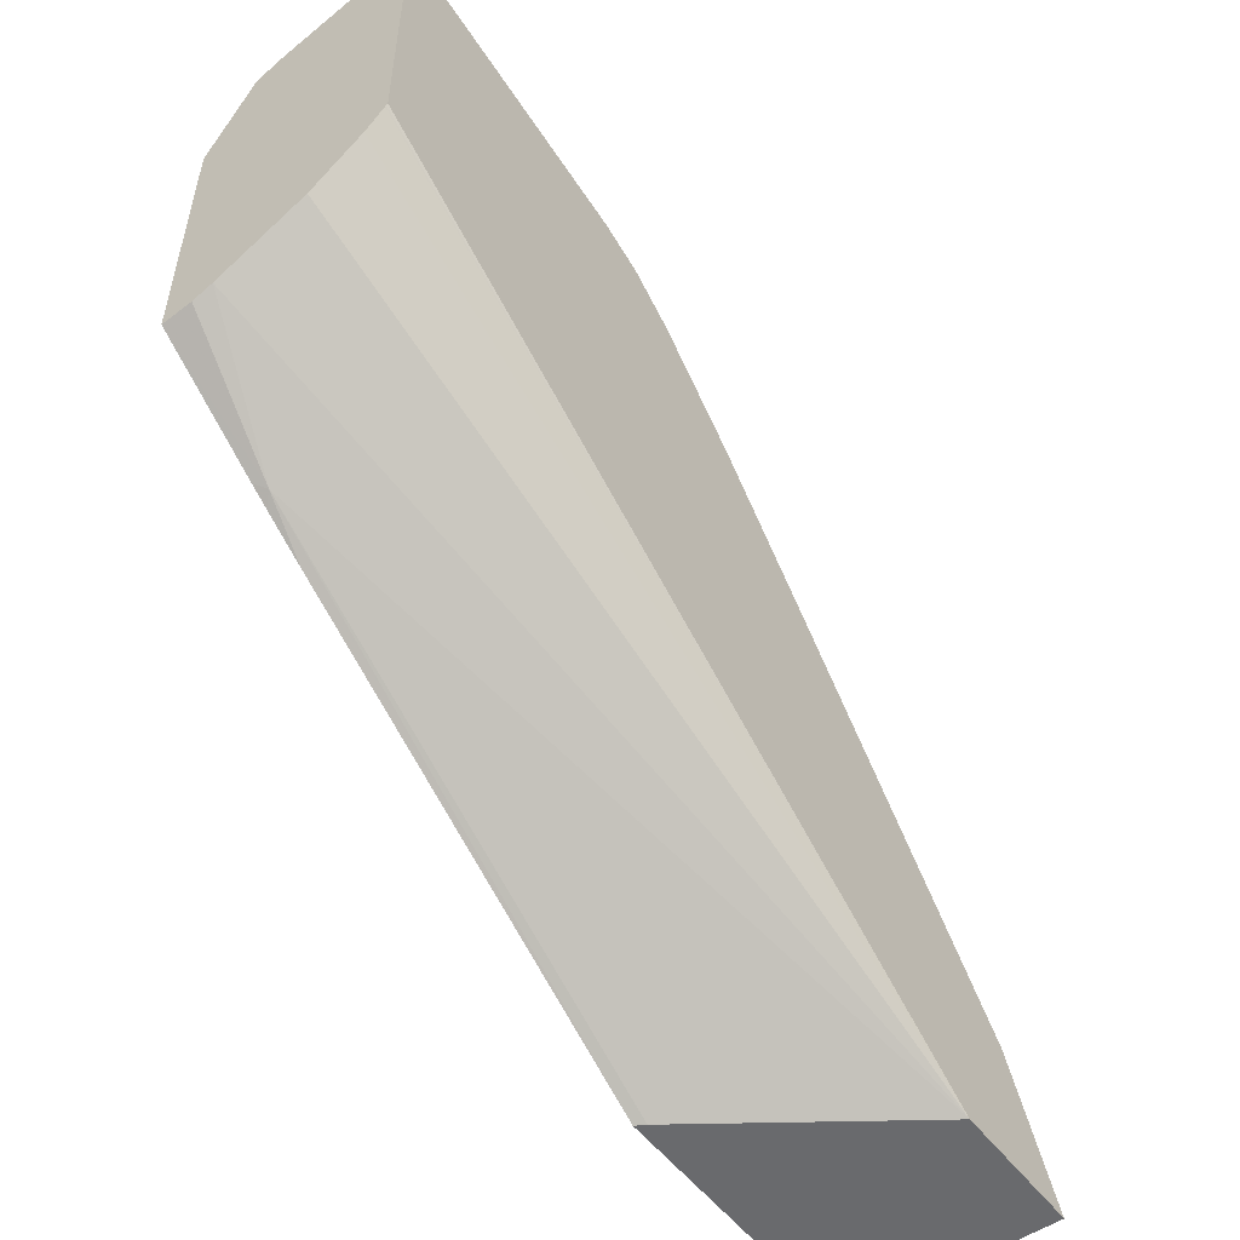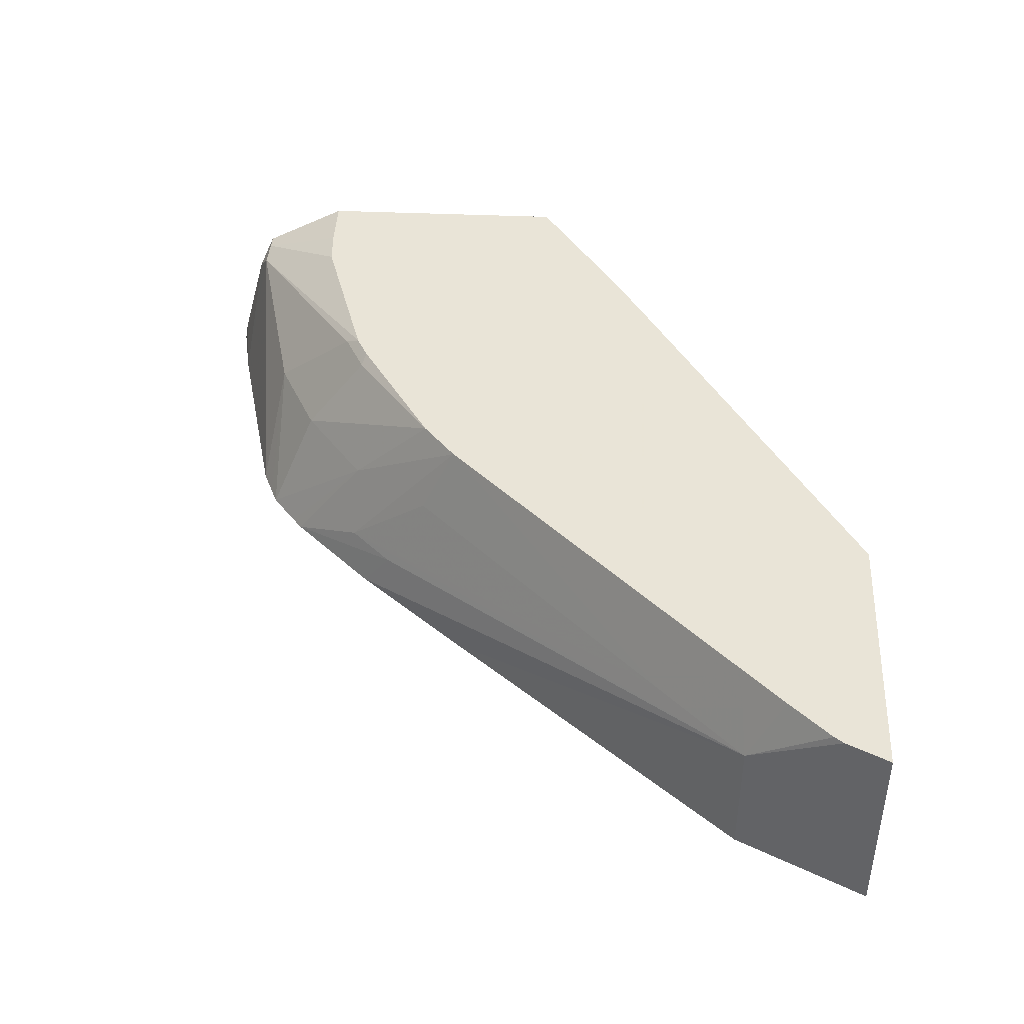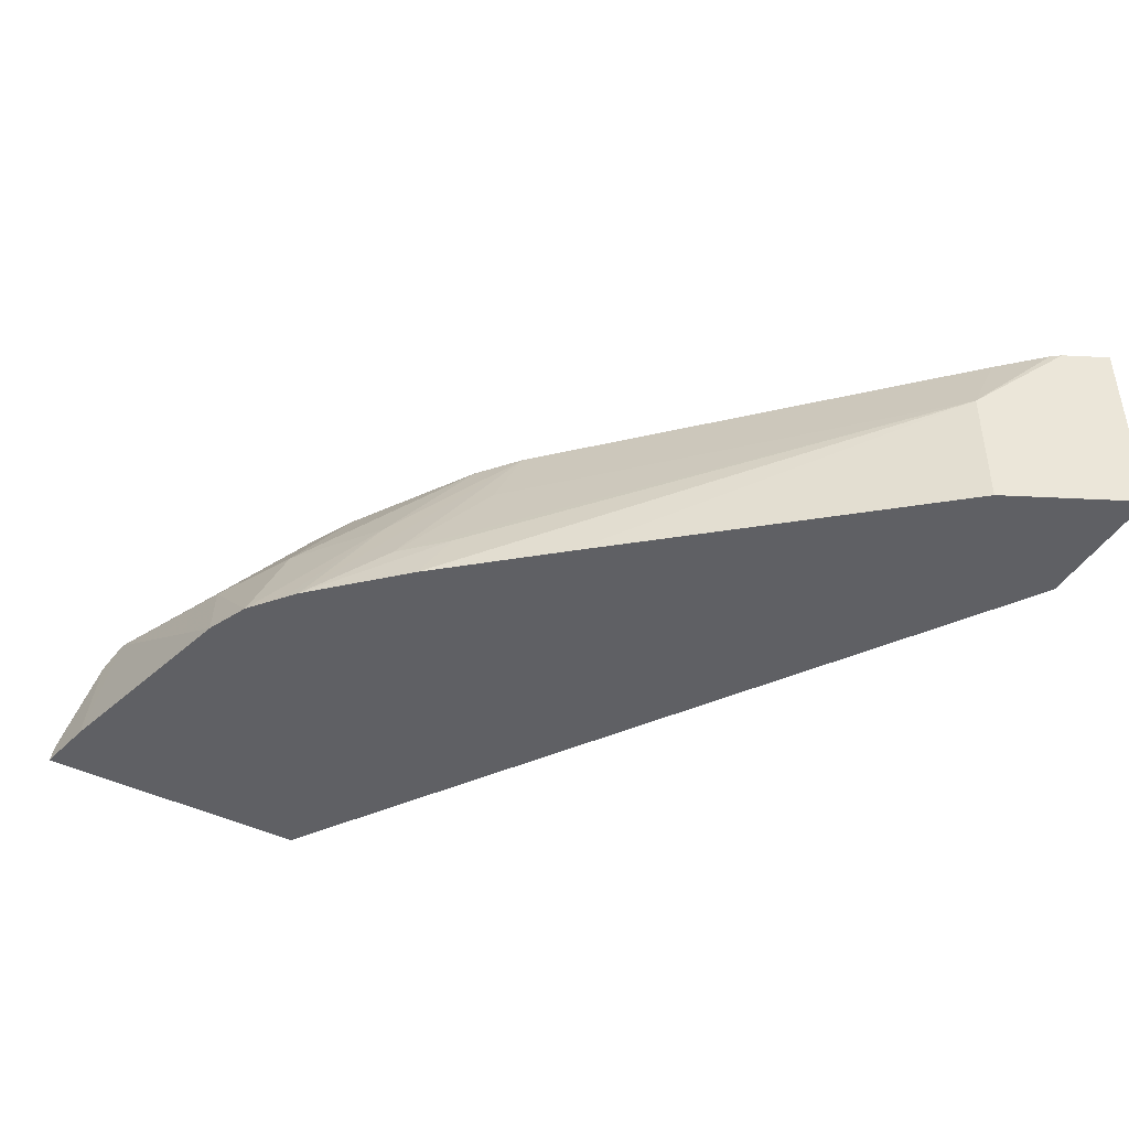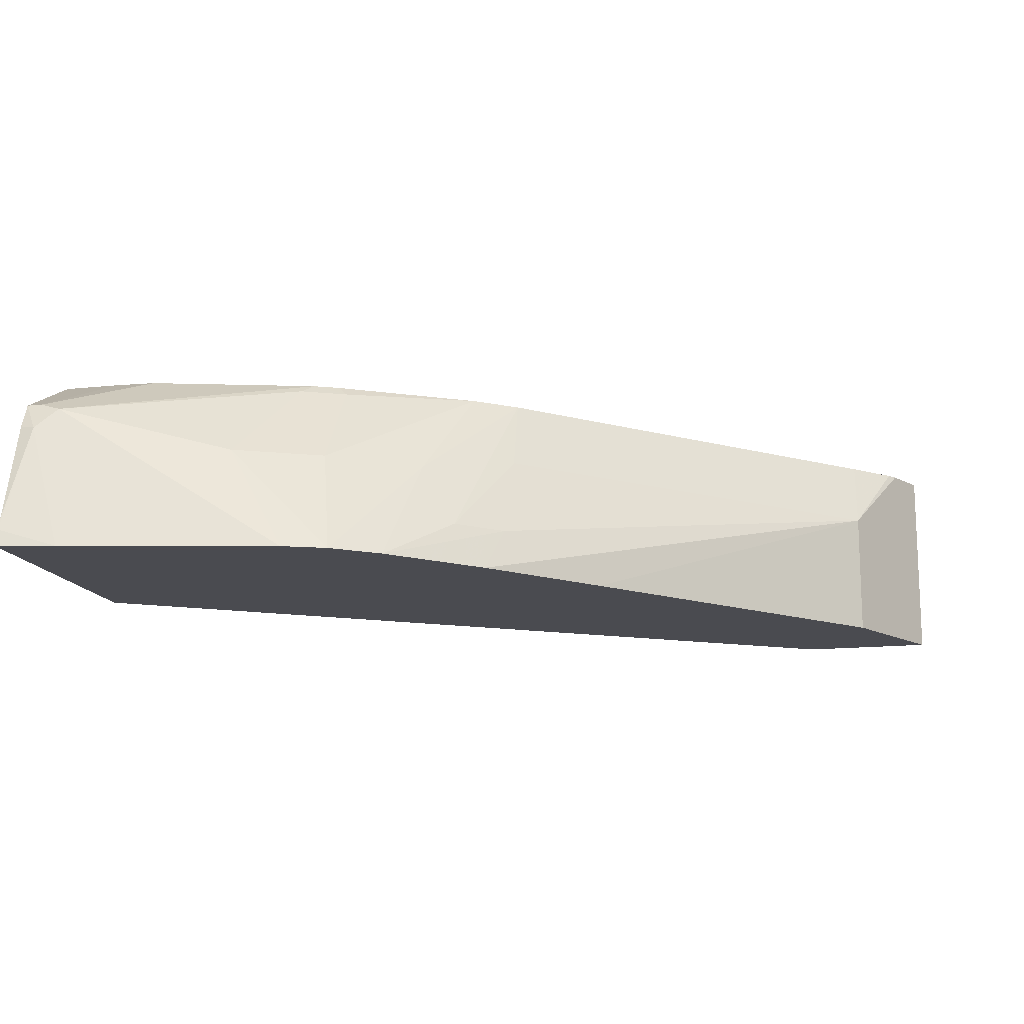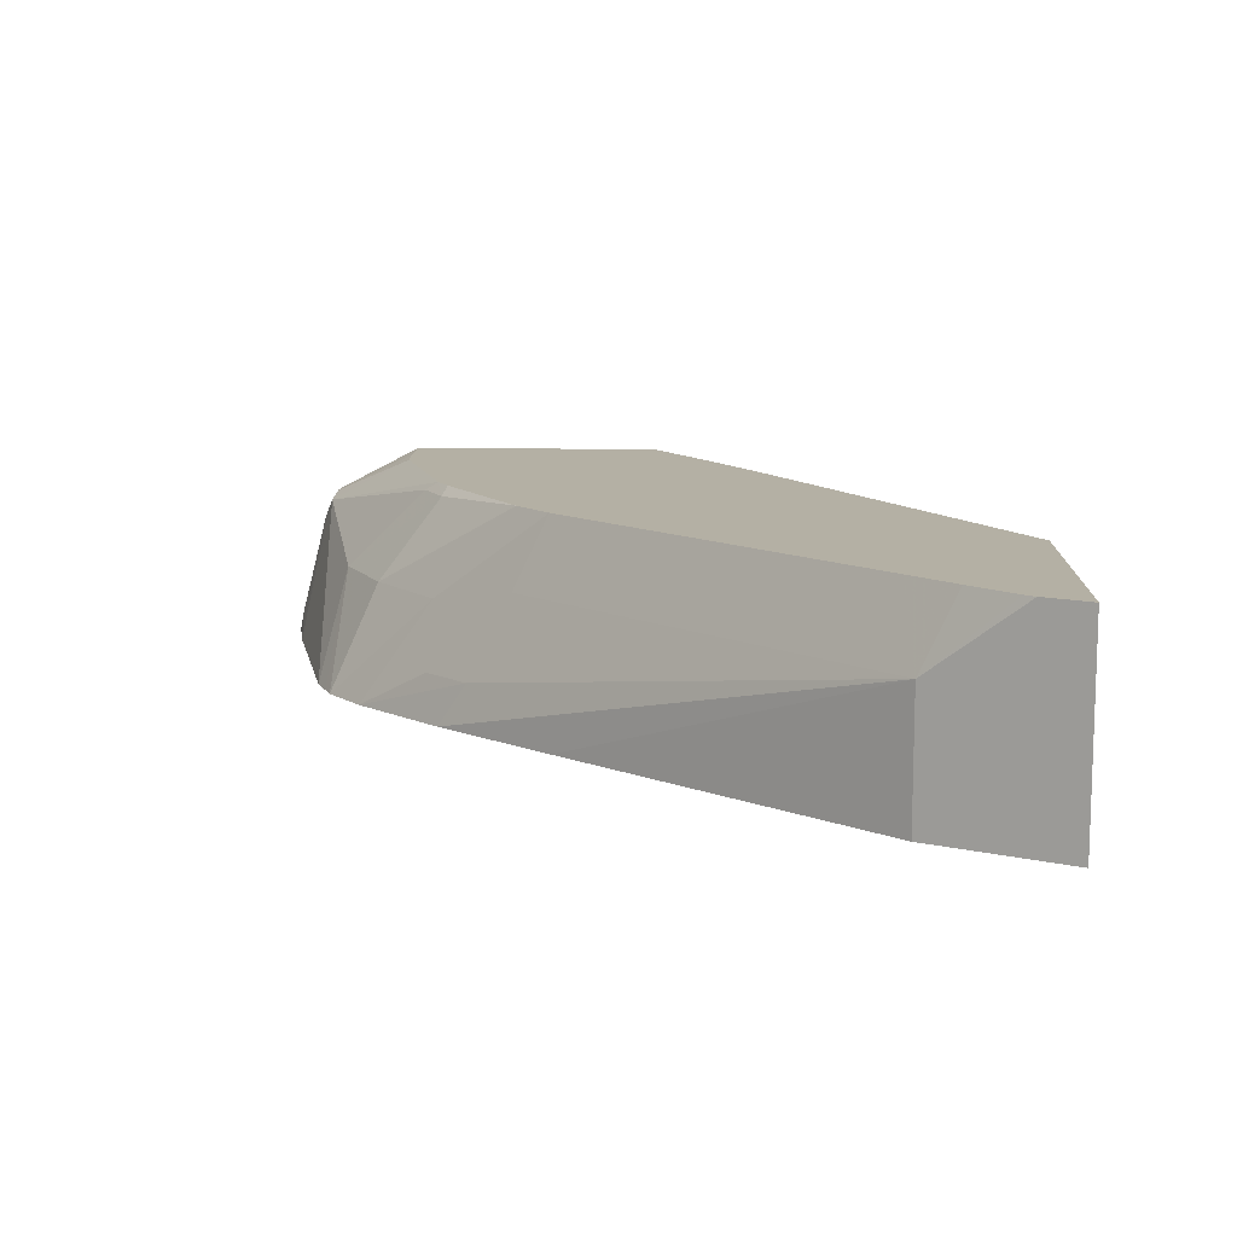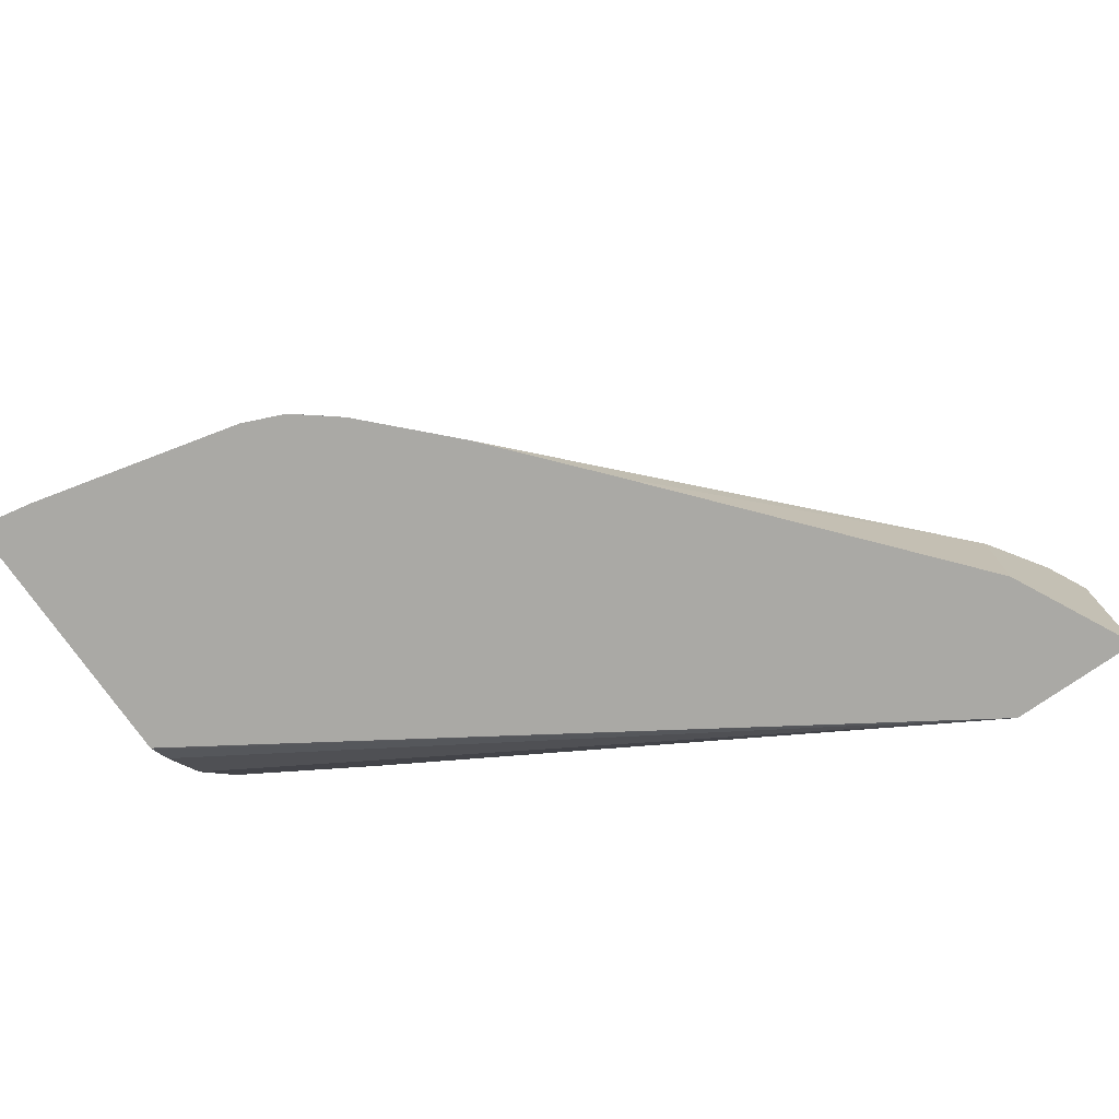
<metadata>
{"format":"obj","ext":"obj","renderer":"f3d","projection":"perspective","resolution":1024,"background":"white","views":[{"elev":-53.0,"azim":126.2,"up":"+Y"},{"elev":42.8,"azim":-87.1,"up":"+Z"},{"elev":-44.2,"azim":-119.9,"up":"+Z"},{"elev":-14.4,"azim":-166.5,"up":"+Z"},{"elev":11.4,"azim":-87.6,"up":"+Z"},{"elev":-75.3,"azim":-145.1,"up":"+Z"}]}
</metadata>
<code>
v -0.3005 -0.135 0.1564
v -0.2904 -0.1148 0.1564
v -0.2701 -0.07426 0.1216
v -0.2769 -0.08779 0.1216
v -0.29 -0.1141 0.05967
v -0.3005 -0.135 0.05967
v -0.1697 -0.135 0.1564
v -0.2871 -0.1103 0.1564
v -0.2701 -0.07426 0.05967
v -0.2683 -0.09077 0.1564
v -0.248 -0.07049 0.1564
v -0.2296 -0.03373 0.1216
v -0.08782 0.1283 0.08105
v -0.108 0.108 0.08105
v -0.1017 0.1219 0.05967
v -0.1482 0.06828 0.05967
v -0.2769 -0.08779 0.05967
v -0.2364 -0.135 0.05967
v -0.1722 -0.135 0.152
v 0.05061 -0.005047 0.152
v 0.02591 -0.02076 0.1564
v -0.1062 0.07129 0.1564
v -0.108 0.08777 0.1216
v -0.06195 0.1627 0.05967
v 0.1086 0.08732 0.05967
v 0.1086 0.08645 0.06033
v 0.1086 0.0859 0.06079
v 0.1086 0.07669 0.06944
v 0.1086 0.05773 0.09311
v 0.1086 0.03748 0.1336
v 0.1086 0.03385 0.1427
v 0.1086 0.03174 0.1564
v 0.0551 -0.002832 0.1564
v 0.04617 -0.008404 0.1564
v -0.08673 0.08721 0.1564
v -0.07092 0.1266 0.1114
v -0.0563 0.1672 0.05967
v 0.1086 0.2186 0.05967
v 0.1086 0.1548 0.1564
v -0.02595 0.1244 0.1564
v -0.03039 0.1266 0.152
v -0.03039 0.157 0.1114
v -0.04052 0.1795 0.05967
v 0.08101 0.2133 0.05967
v 0.1086 0.2171 0.06808
v 0.1086 0.1958 0.1351
v 0.08101 0.1548 0.1564
v -0.01462 0.1301 0.1564
v -0.01013 0.1367 0.152
v 0.01013 0.1773 0.1114
v -0.03268 0.1829 0.05967
v -0.02026 0.1882 0.05967
v 0.09114 0.1975 0.1317
v 0.1013 0.2026 0.1216
v 0.1086 0.2157 0.07376
v 0.1086 0.2011 0.123
v 0.1013 0.1958 0.1351
v 0.06219 0.1537 0.1564
f 25 55 56
f 25 56 46
f 25 46 39
f 25 39 32
f 25 32 31
f 25 29 28
f 25 30 29
f 25 28 27
f 25 45 55
f 25 27 26
f 25 31 30
f 25 38 45
f 18 30 20
f 22 36 24
f 22 35 36
f 20 34 21
f 20 33 34
f 20 32 33
f 20 31 32
f 20 30 31
f 18 20 19
f 18 29 30
f 18 28 29
f 18 27 28
f 35 40 41
f 24 36 37
f 35 41 42
f 48 58 53
f 36 42 43
f 54 56 55
f 53 58 57
f 50 53 52
f 50 52 51
f 49 53 50
f 48 53 49
f 18 26 27
f 47 57 58
f 46 53 57
f 46 54 53
f 46 56 54
f 45 54 55
f 44 54 45
f 44 53 54
f 44 52 53
f 43 50 51
f 42 50 43
f 41 50 42
f 41 49 50
f 41 48 49
f 40 48 41
f 39 57 47
f 39 46 57
f 38 44 45
f 36 43 37
f 35 42 36
f 18 25 26
f 14 24 15
f 13 22 24
f 3 17 4
f 3 9 17
f 2 8 3
f 1 8 2
f 1 10 8
f 1 11 10
f 1 22 11
f 1 35 22
f 1 40 35
f 1 48 40
f 1 58 48
f 3 8 10
f 1 47 58
f 1 32 39
f 1 33 32
f 1 34 33
f 1 21 34
f 1 19 7
f 1 18 19
f 1 6 18
f 1 5 6
f 1 4 5
f 1 3 4
f 1 2 3
f 1 39 47
f 3 10 11
f 1 7 21
f 3 12 13
f 3 11 12
f 13 23 22
f 13 24 14
f 12 23 13
f 12 22 23
f 7 20 21
f 7 19 20
f 5 18 6
f 5 25 18
f 5 38 25
f 5 44 38
f 5 52 44
f 11 22 12
f 5 43 51
f 5 51 52
f 3 14 15
f 3 15 16
f 3 13 14
f 4 17 5
f 5 17 9
f 3 16 9
f 5 16 15
f 5 15 24
f 5 24 37
f 5 37 43
f 5 9 16

</code>
